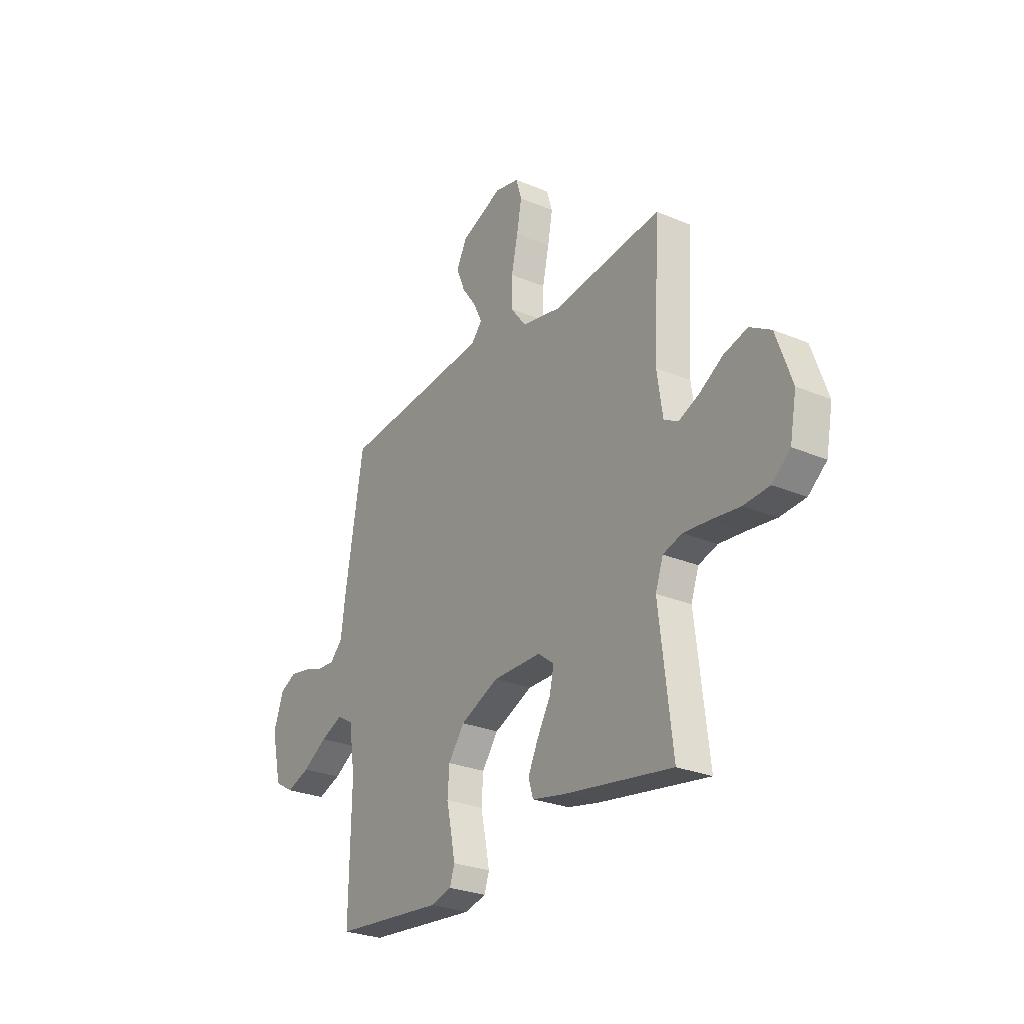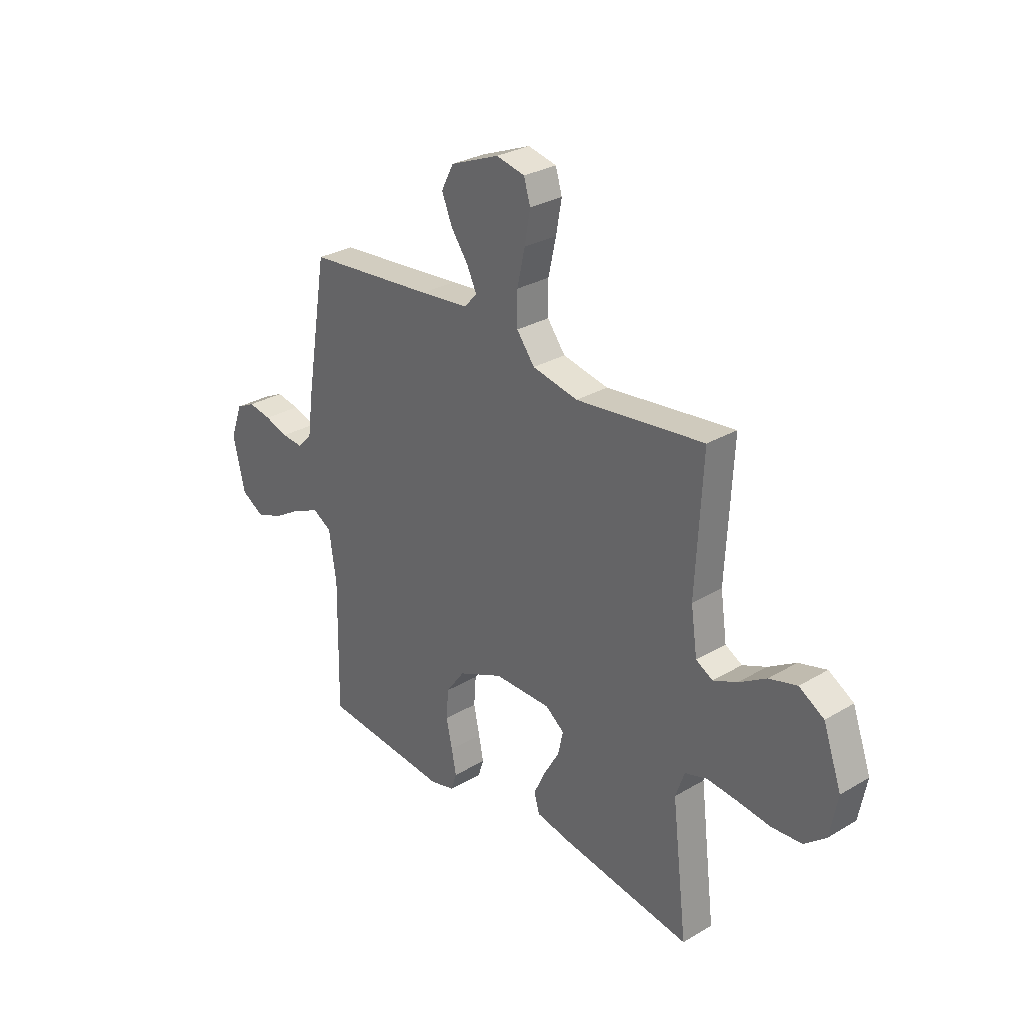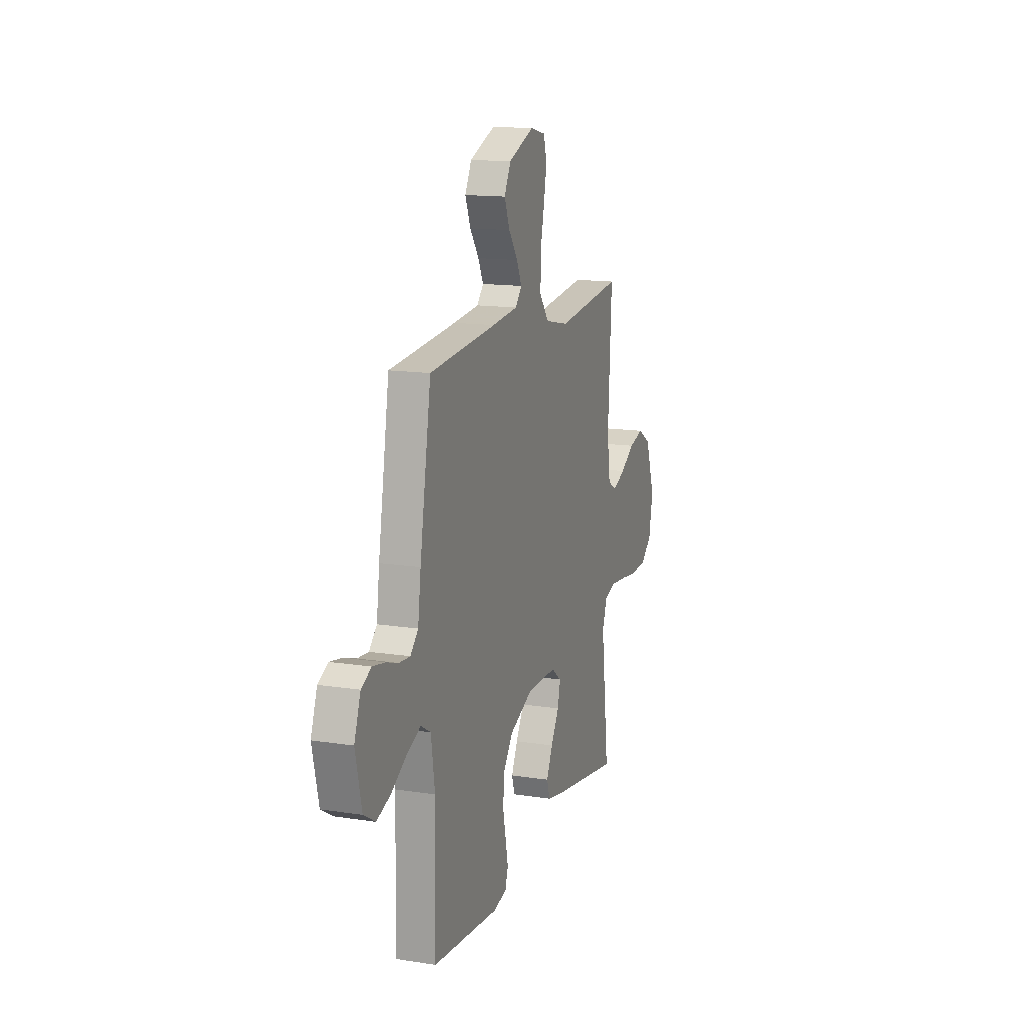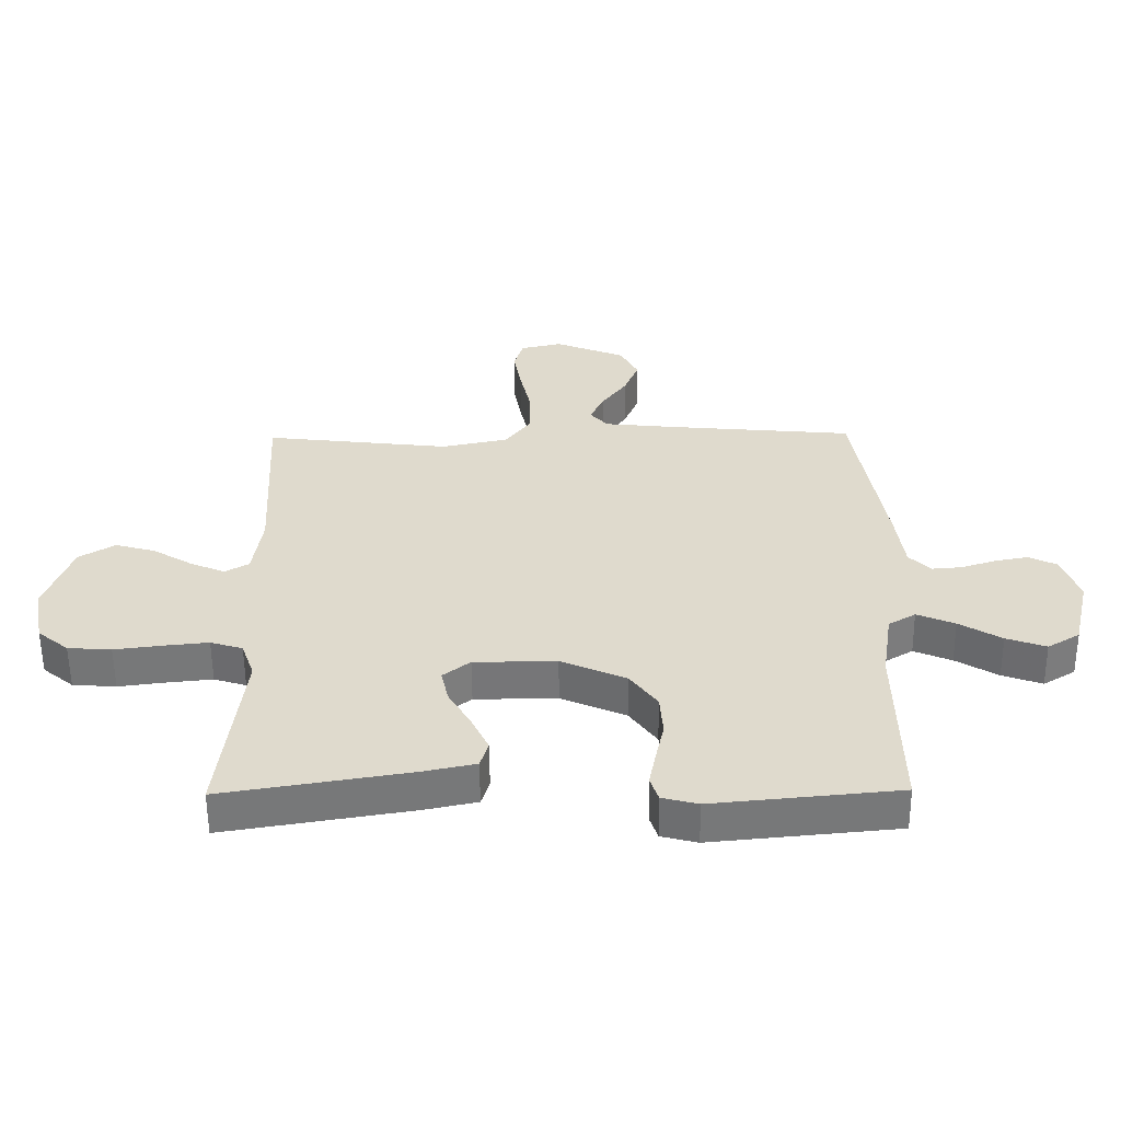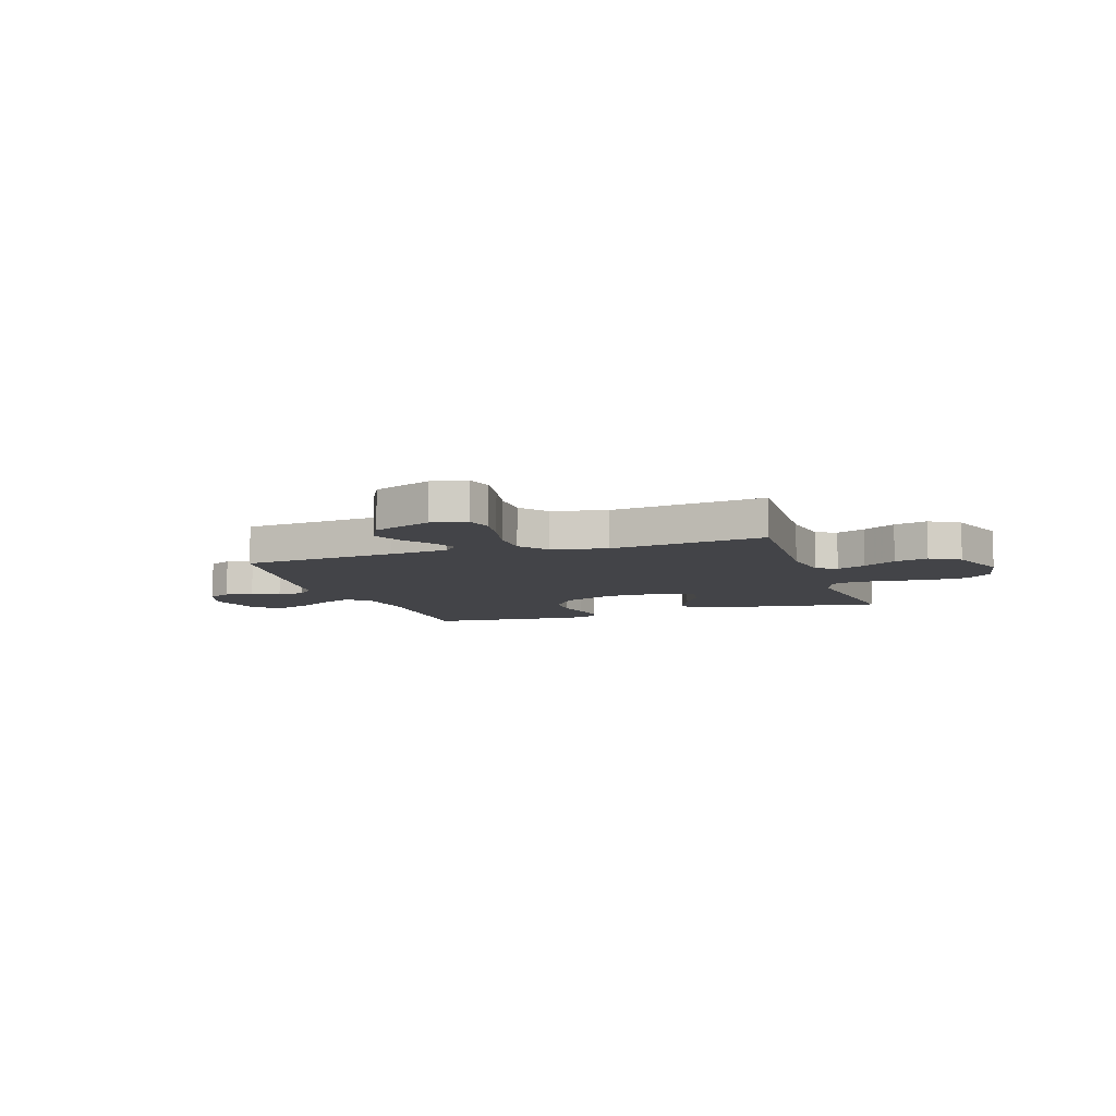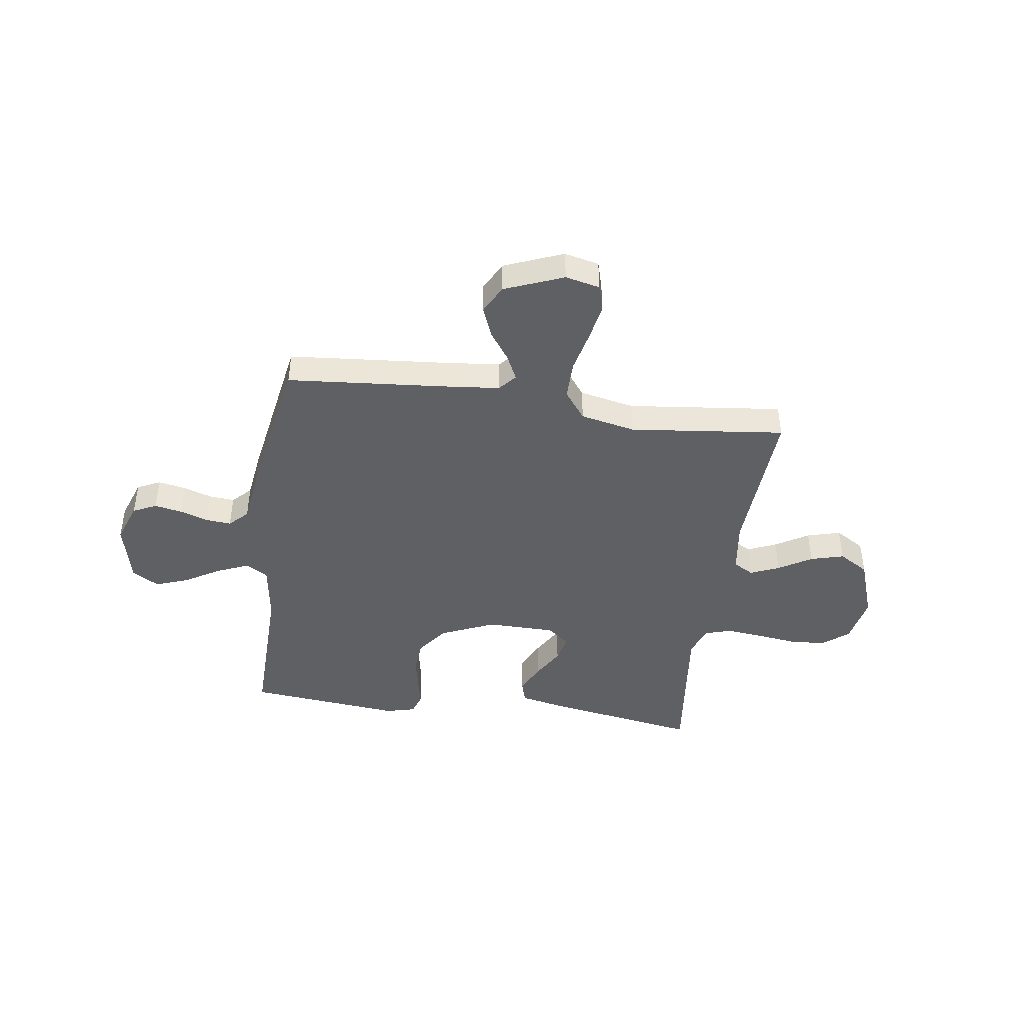
<metadata>
{"format":"obj","ext":"obj","renderer":"f3d","projection":"perspective","resolution":1024,"background":"white","views":[{"elev":-27.1,"azim":56.9,"up":"+Z"},{"elev":29.1,"azim":48.7,"up":"+Z"},{"elev":14.3,"azim":-71.2,"up":"+Z"},{"elev":-56.9,"azim":-179.5,"up":"+Z"},{"elev":-8.3,"azim":18.6,"up":"+Y"},{"elev":-43.7,"azim":-8.3,"up":"+Y"}]}
</metadata>
<code>
v 0.5 0.07 0.5
v 0.484 0.07 0.2
v 0.499 0.07 0.097
v 0.538 0.07 0.075
v 0.594 0.07 0.099
v 0.658 0.07 0.138
v 0.723 0.07 0.156
v 0.781 0.07 0.121
v 0.824 0.07 0
v 0.806 0.07 -0.095
v 0.756 0.07 -0.136
v 0.686 0.07 -0.141
v 0.608 0.07 -0.131
v 0.537 0.07 -0.124
v 0.485 0.07 -0.14
v 0.464 0.07 -0.2
v 0.5 0.07 -0.5
v 0.2 0.07 -0.451
v 0.114 0.07 -0.433
v 0.101 0.07 -0.39
v 0.129 0.07 -0.331
v 0.165 0.07 -0.269
v 0.177 0.07 -0.215
v 0.133 0.07 -0.181
v 0 0.07 -0.18
v -0.105 0.07 -0.226
v -0.149 0.07 -0.286
v -0.154 0.07 -0.353
v -0.14 0.07 -0.418
v -0.129 0.07 -0.474
v -0.142 0.07 -0.514
v -0.2 0.07 -0.529
v -0.5 0.07 -0.5
v -0.495 0.07 -0.2
v -0.512 0.07 -0.087
v -0.556 0.07 -0.061
v -0.617 0.07 -0.087
v -0.685 0.07 -0.128
v -0.749 0.07 -0.151
v -0.801 0.07 -0.12
v -0.829 0.07 0
v -0.801 0.07 0.078
v -0.756 0.07 0.1
v -0.702 0.07 0.09
v -0.647 0.07 0.072
v -0.598 0.07 0.068
v -0.563 0.07 0.103
v -0.55 0.07 0.2
v -0.5 0.07 0.5
v -0.2 0.07 0.527
v -0.085 0.07 0.539
v -0.056 0.07 0.572
v -0.079 0.07 0.62
v -0.119 0.07 0.676
v -0.143 0.07 0.735
v -0.114 0.07 0.791
v 0 0.07 0.837
v 0.067 0.07 0.822
v 0.082 0.07 0.771
v 0.069 0.07 0.698
v 0.051 0.07 0.617
v 0.051 0.07 0.542
v 0.093 0.07 0.487
v 0.2 0.07 0.465
v 0.5 0 0.5
v 0.484 0 0.2
v 0.499 0 0.097
v 0.538 0 0.075
v 0.594 0 0.099
v 0.658 0 0.138
v 0.723 0 0.156
v 0.781 0 0.121
v 0.824 0 0
v 0.806 0 -0.095
v 0.756 0 -0.136
v 0.686 0 -0.141
v 0.608 0 -0.131
v 0.537 0 -0.124
v 0.485 0 -0.14
v 0.464 0 -0.2
v 0.5 0 -0.5
v 0.2 0 -0.451
v 0.114 0 -0.433
v 0.101 0 -0.39
v 0.129 0 -0.331
v 0.165 0 -0.269
v 0.177 0 -0.215
v 0.133 0 -0.181
v 0 0 -0.18
v -0.105 0 -0.226
v -0.149 0 -0.286
v -0.154 0 -0.353
v -0.14 0 -0.418
v -0.129 0 -0.474
v -0.142 0 -0.514
v -0.2 0 -0.529
v -0.5 0 -0.5
v -0.495 0 -0.2
v -0.512 0 -0.087
v -0.556 0 -0.061
v -0.617 0 -0.087
v -0.685 0 -0.128
v -0.749 0 -0.151
v -0.801 0 -0.12
v -0.829 0 0
v -0.801 0 0.078
v -0.756 0 0.1
v -0.702 0 0.09
v -0.647 0 0.072
v -0.598 0 0.068
v -0.563 0 0.103
v -0.55 0 0.2
v -0.5 0 0.5
v -0.2 0 0.527
v -0.085 0 0.539
v -0.056 0 0.572
v -0.079 0 0.62
v -0.119 0 0.676
v -0.143 0 0.735
v -0.114 0 0.791
v 0 0 0.837
v 0.067 0 0.822
v 0.082 0 0.771
v 0.069 0 0.698
v 0.051 0 0.617
v 0.051 0 0.542
v 0.093 0 0.487
v 0.2 0 0.465
f 58 59 60 61
f 56 57 58 61
f 56 61 62
f 53 54 55 56
f 52 53 56 62
f 51 52 62 63
f 47 48 49 50
f 47 50 51 63
f 42 43 44 45
f 42 45 46
f 41 42 46
f 40 41 46
f 37 38 39 40
f 36 37 40 46
f 35 36 46 47
f 31 32 33 34
f 31 34 35
f 28 29 30 31
f 28 31 35 47
f 19 20 21 22
f 17 18 19 22
f 16 17 22 23
f 15 16 23 24
f 10 11 12 13
f 10 13 14
f 9 10 14
f 5 6 7 8
f 4 5 8 9
f 64 1 2
f 64 2 3
f 63 64 3
f 47 63 3
f 27 28 47
f 26 27 47
f 25 26 47 3
f 24 25 3 4
f 14 15 24
f 4 9 14 24
f 125 124 123 122
f 125 122 121 120
f 126 125 120
f 120 119 118 117
f 126 120 117 116
f 127 126 116 115
f 114 113 112 111
f 127 115 114 111
f 109 108 107 106
f 110 109 106
f 110 106 105
f 110 105 104
f 104 103 102 101
f 110 104 101 100
f 111 110 100 99
f 98 97 96 95
f 99 98 95
f 95 94 93 92
f 111 99 95 92
f 86 85 84 83
f 86 83 82 81
f 87 86 81 80
f 88 87 80 79
f 77 76 75 74
f 78 77 74
f 78 74 73
f 72 71 70 69
f 73 72 69 68
f 66 65 128
f 67 66 128
f 67 128 127
f 67 127 111
f 111 92 91
f 111 91 90
f 67 111 90 89
f 68 67 89 88
f 88 79 78
f 88 78 73 68
f 1 65 66 2
f 2 66 67 3
f 3 67 68 4
f 4 68 69 5
f 5 69 70 6
f 6 70 71 7
f 7 71 72 8
f 8 72 73 9
f 9 73 74 10
f 10 74 75 11
f 11 75 76 12
f 12 76 77 13
f 13 77 78 14
f 14 78 79 15
f 15 79 80 16
f 16 80 81 17
f 17 81 82 18
f 18 82 83 19
f 19 83 84 20
f 20 84 85 21
f 21 85 86 22
f 22 86 87 23
f 23 87 88 24
f 24 88 89 25
f 25 89 90 26
f 26 90 91 27
f 27 91 92 28
f 28 92 93 29
f 29 93 94 30
f 30 94 95 31
f 31 95 96 32
f 32 96 97 33
f 33 97 98 34
f 34 98 99 35
f 35 99 100 36
f 36 100 101 37
f 37 101 102 38
f 38 102 103 39
f 39 103 104 40
f 40 104 105 41
f 41 105 106 42
f 42 106 107 43
f 43 107 108 44
f 44 108 109 45
f 45 109 110 46
f 46 110 111 47
f 47 111 112 48
f 48 112 113 49
f 49 113 114 50
f 50 114 115 51
f 51 115 116 52
f 52 116 117 53
f 53 117 118 54
f 54 118 119 55
f 55 119 120 56
f 56 120 121 57
f 57 121 122 58
f 58 122 123 59
f 59 123 124 60
f 60 124 125 61
f 61 125 126 62
f 62 126 127 63
f 63 127 128 64
f 64 128 65 1

</code>
